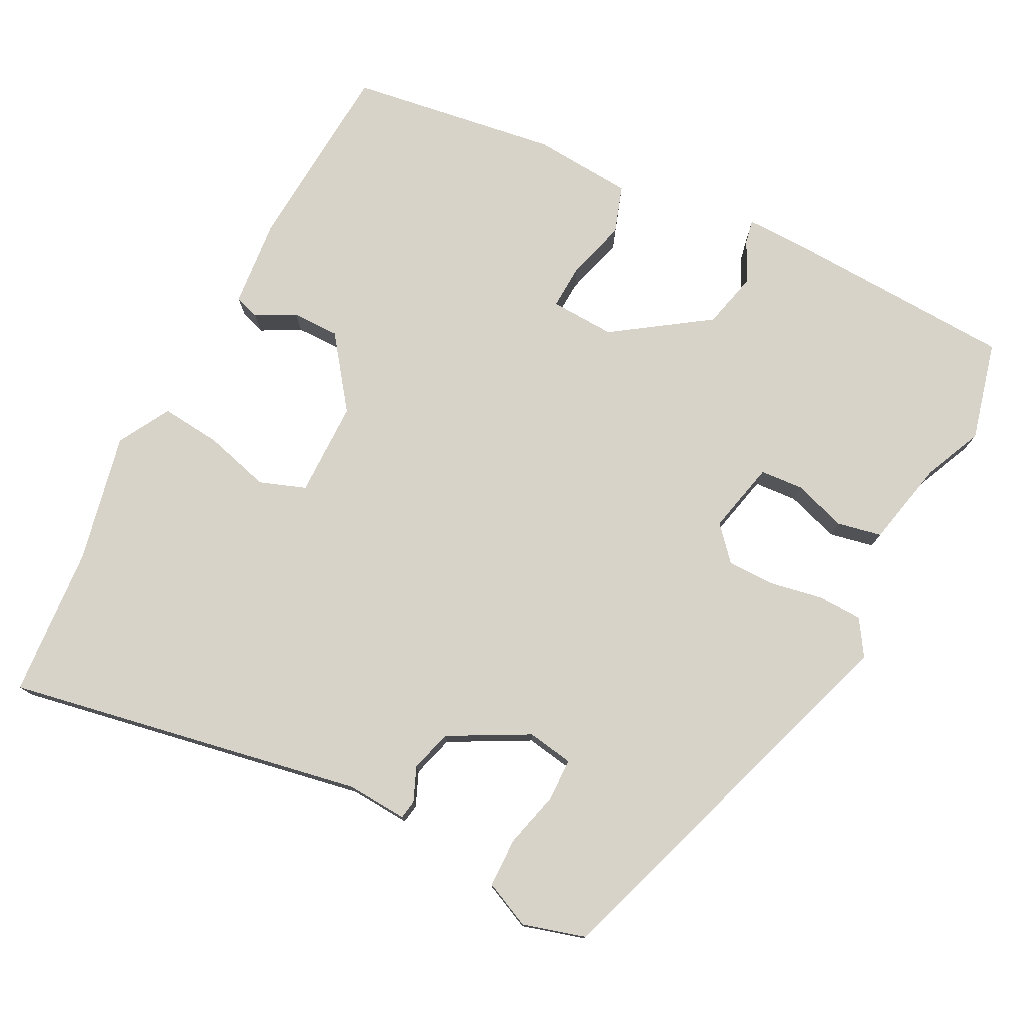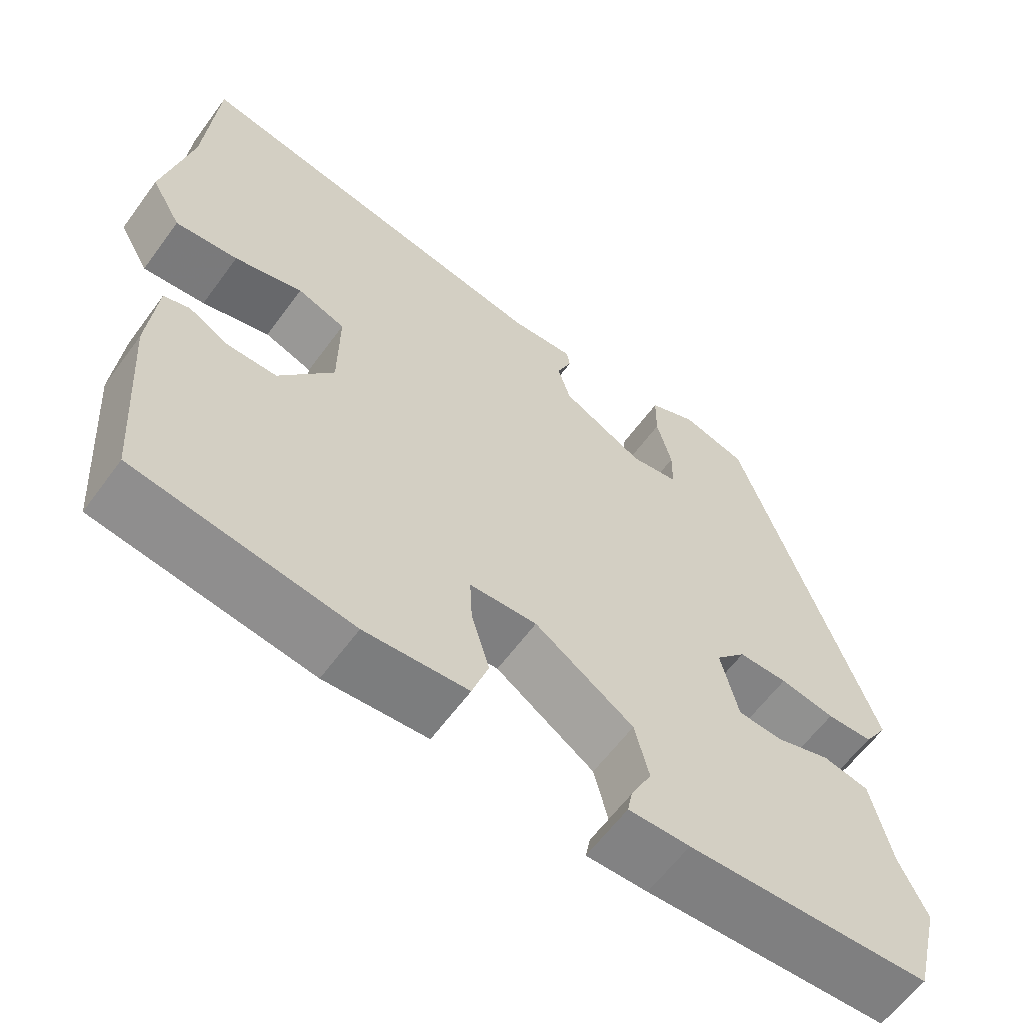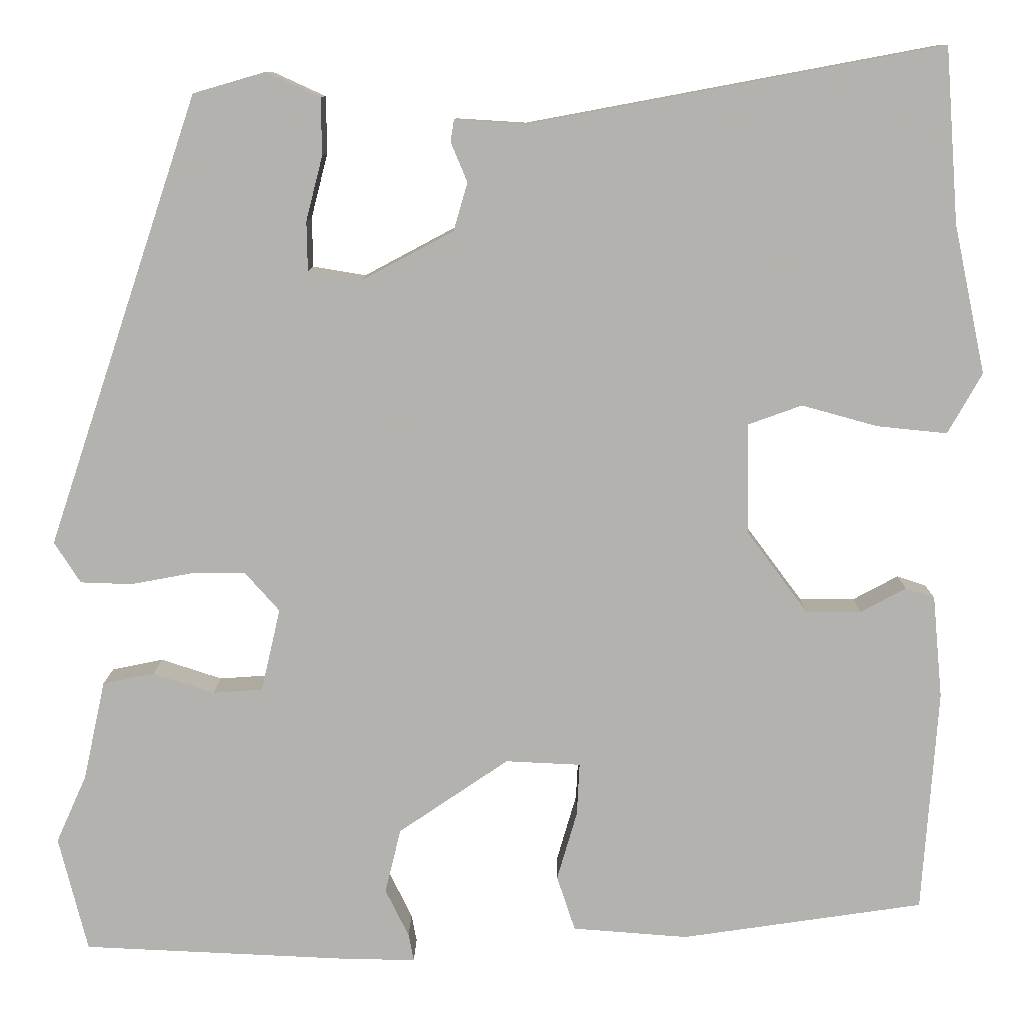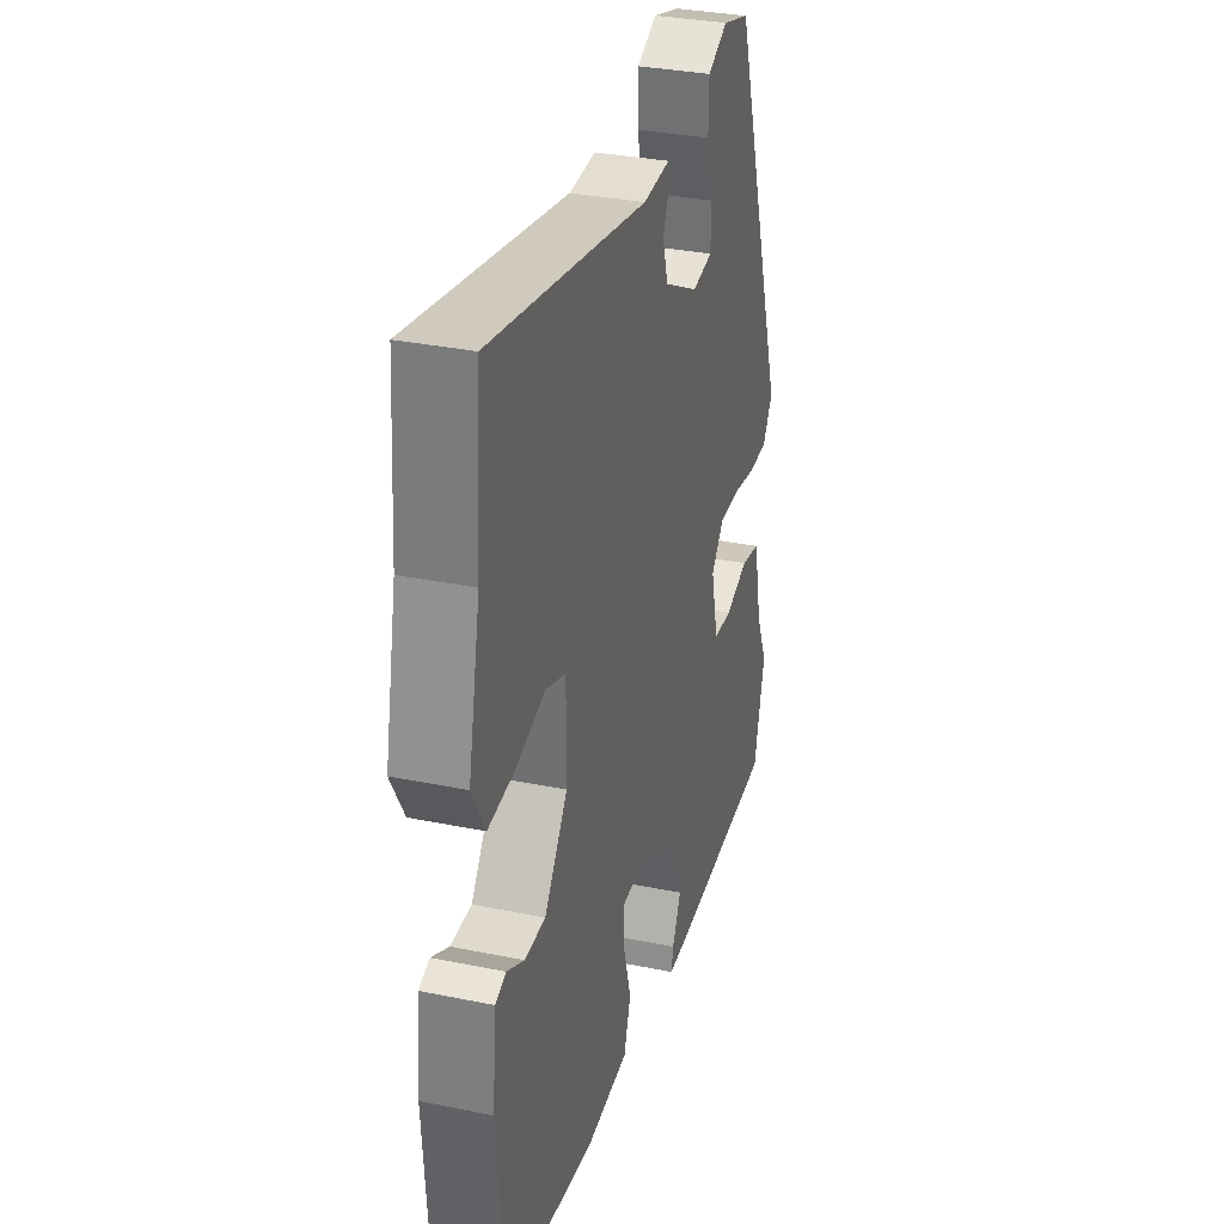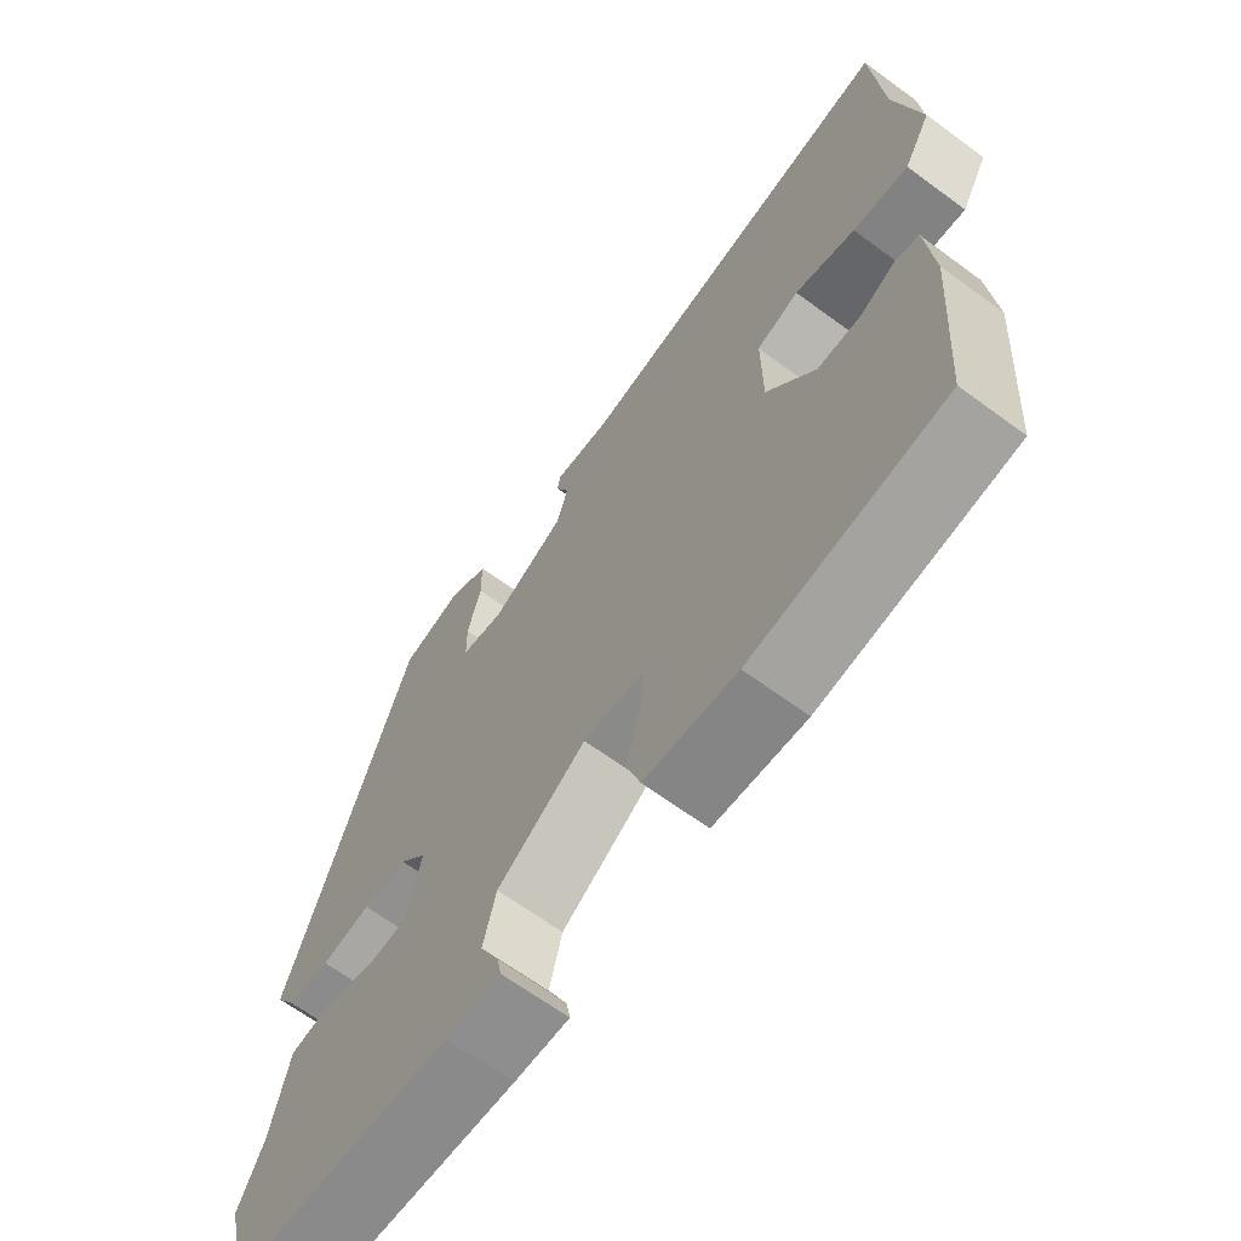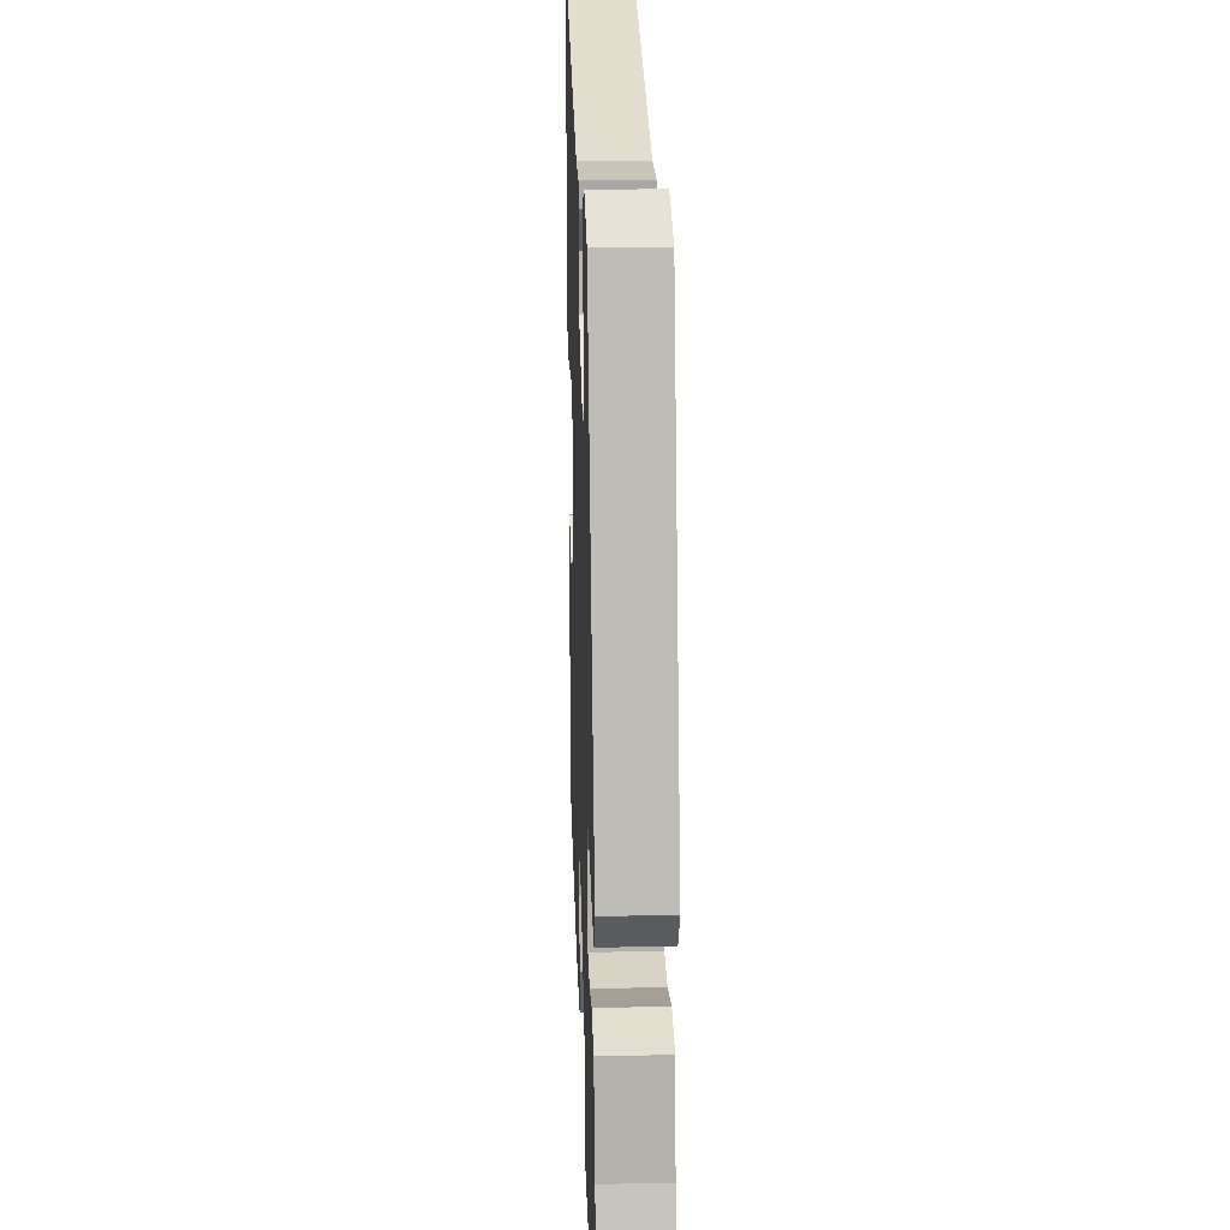
<metadata>
{"format":"obj","ext":"obj","renderer":"f3d","projection":"perspective","resolution":1024,"background":"white","views":[{"elev":76.9,"azim":27.1,"up":"+Y"},{"elev":-61.2,"azim":-36.1,"up":"+Z"},{"elev":10.1,"azim":-179.4,"up":"+Z"},{"elev":32.6,"azim":-74.1,"up":"+Z"},{"elev":-65.7,"azim":-126.5,"up":"+Z"},{"elev":24.2,"azim":88.0,"up":"+Z"}]}
</metadata>
<code>
v -0.511 0.07 0.353
v -0.496 0.07 0.553
v -0.024 0.07 0.465
v 0.057 0.07 0.47
v 0.061 0.07 0.445
v 0.042 0.07 0.4
v 0.058 0.07 0.345
v 0.163 0.07 0.289
v 0.224 0.07 0.299
v 0.225 0.07 0.356
v 0.206 0.07 0.43
v 0.207 0.07 0.495
v 0.268 0.07 0.523
v 0.351 0.07 0.499
v 0.524 0.07 -0.016
v 0.494 0.07 -0.063
v 0.435 0.07 -0.065
v 0.365 0.07 -0.052
v 0.302 0.07 -0.052
v 0.263 0.07 -0.096
v 0.285 0.07 -0.191
v 0.342 0.07 -0.195
v 0.412 0.07 -0.172
v 0.471 0.07 -0.184
v 0.496 0.07 -0.298
v 0.531 0.07 -0.376
v 0.498 0.07 -0.508
v 0.187 0.07 -0.522
v 0.109 0.07 -0.523
v 0.115 0.07 -0.492
v 0.142 0.07 -0.437
v 0.124 0.07 -0.363
v -0.002 0.07 -0.277
v -0.088 0.07 -0.281
v -0.085 0.07 -0.341
v -0.062 0.07 -0.42
v -0.083 0.07 -0.483
v -0.215 0.07 -0.493
v -0.492 0.07 -0.452
v -0.51 0.07 -0.196
v -0.499 0.07 -0.079
v -0.466 0.07 -0.068
v -0.414 0.07 -0.096
v -0.351 0.07 -0.096
v -0.281 0.07 -0.002
v -0.28 0.07 0.124
v -0.341 0.07 0.146
v -0.428 0.07 0.122
v -0.508 0.07 0.114
v -0.547 0.07 0.183
v -0.511 0 0.353
v -0.496 0 0.553
v -0.024 0 0.465
v 0.057 0 0.47
v 0.061 0 0.445
v 0.042 0 0.4
v 0.058 0 0.345
v 0.163 0 0.289
v 0.224 0 0.299
v 0.225 0 0.356
v 0.206 0 0.43
v 0.207 0 0.495
v 0.268 0 0.523
v 0.351 0 0.499
v 0.524 0 -0.016
v 0.494 0 -0.063
v 0.435 0 -0.065
v 0.365 0 -0.052
v 0.302 0 -0.052
v 0.263 0 -0.096
v 0.285 0 -0.191
v 0.342 0 -0.195
v 0.412 0 -0.172
v 0.471 0 -0.184
v 0.496 0 -0.298
v 0.531 0 -0.376
v 0.498 0 -0.508
v 0.187 0 -0.522
v 0.109 0 -0.523
v 0.115 0 -0.492
v 0.142 0 -0.437
v 0.124 0 -0.363
v -0.002 0 -0.277
v -0.088 0 -0.281
v -0.085 0 -0.341
v -0.062 0 -0.42
v -0.083 0 -0.483
v -0.215 0 -0.493
v -0.492 0 -0.452
v -0.51 0 -0.196
v -0.499 0 -0.079
v -0.466 0 -0.068
v -0.414 0 -0.096
v -0.351 0 -0.096
v -0.281 0 -0.002
v -0.28 0 0.124
v -0.341 0 0.146
v -0.428 0 0.122
v -0.508 0 0.114
v -0.547 0 0.183
f 47 48 49 50
f 47 50 1
f 46 47 1 2
f 40 41 42 43
f 40 43 44
f 39 40 44
f 38 39 44 45
f 35 36 37 38
f 34 35 38 45
f 28 29 30 31
f 28 31 32
f 25 26 27 28
f 25 28 32
f 22 23 24 25
f 21 22 25 32
f 20 21 32 33
f 15 16 17 18
f 15 18 19
f 14 15 19
f 10 11 12 13
f 9 10 13 14
f 3 4 5 6
f 46 2 3 6
f 46 6 7
f 45 46 7 8
f 34 45 8 9
f 19 20 33 34
f 9 14 19 34
f 100 99 98 97
f 51 100 97
f 52 51 97 96
f 93 92 91 90
f 94 93 90
f 94 90 89
f 95 94 89 88
f 88 87 86 85
f 95 88 85 84
f 81 80 79 78
f 82 81 78
f 78 77 76 75
f 82 78 75
f 75 74 73 72
f 82 75 72 71
f 83 82 71 70
f 68 67 66 65
f 69 68 65
f 69 65 64
f 63 62 61 60
f 64 63 60 59
f 56 55 54 53
f 56 53 52 96
f 57 56 96
f 58 57 96 95
f 59 58 95 84
f 84 83 70 69
f 84 69 64 59
f 1 51 52 2
f 2 52 53 3
f 3 53 54 4
f 4 54 55 5
f 5 55 56 6
f 6 56 57 7
f 7 57 58 8
f 8 58 59 9
f 9 59 60 10
f 10 60 61 11
f 11 61 62 12
f 12 62 63 13
f 13 63 64 14
f 14 64 65 15
f 15 65 66 16
f 16 66 67 17
f 17 67 68 18
f 18 68 69 19
f 19 69 70 20
f 20 70 71 21
f 21 71 72 22
f 22 72 73 23
f 23 73 74 24
f 24 74 75 25
f 25 75 76 26
f 26 76 77 27
f 27 77 78 28
f 28 78 79 29
f 29 79 80 30
f 30 80 81 31
f 31 81 82 32
f 32 82 83 33
f 33 83 84 34
f 34 84 85 35
f 35 85 86 36
f 36 86 87 37
f 37 87 88 38
f 38 88 89 39
f 39 89 90 40
f 40 90 91 41
f 41 91 92 42
f 42 92 93 43
f 43 93 94 44
f 44 94 95 45
f 45 95 96 46
f 46 96 97 47
f 47 97 98 48
f 48 98 99 49
f 49 99 100 50
f 50 100 51 1

</code>
